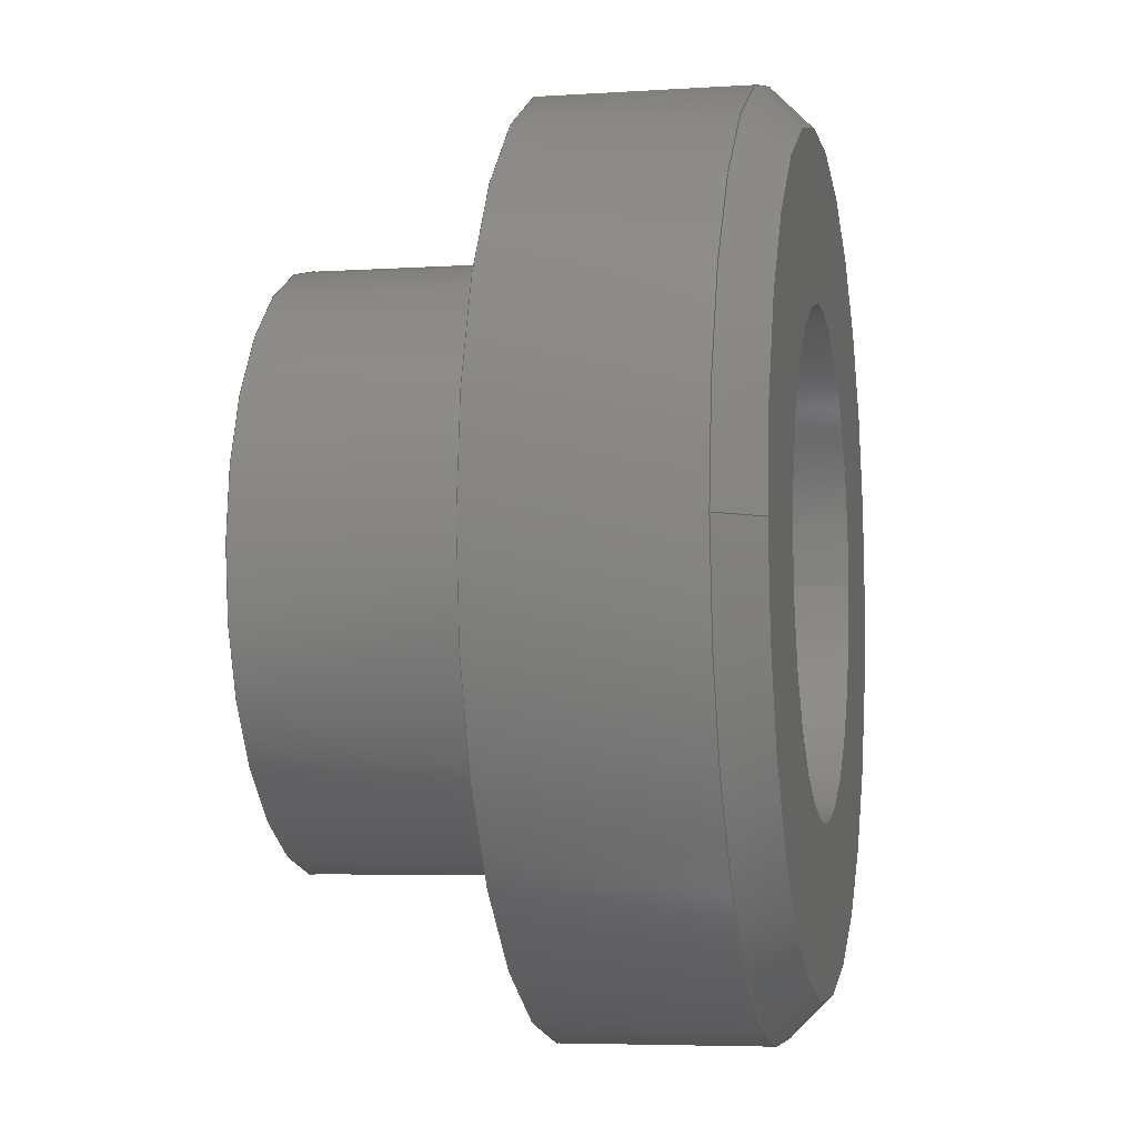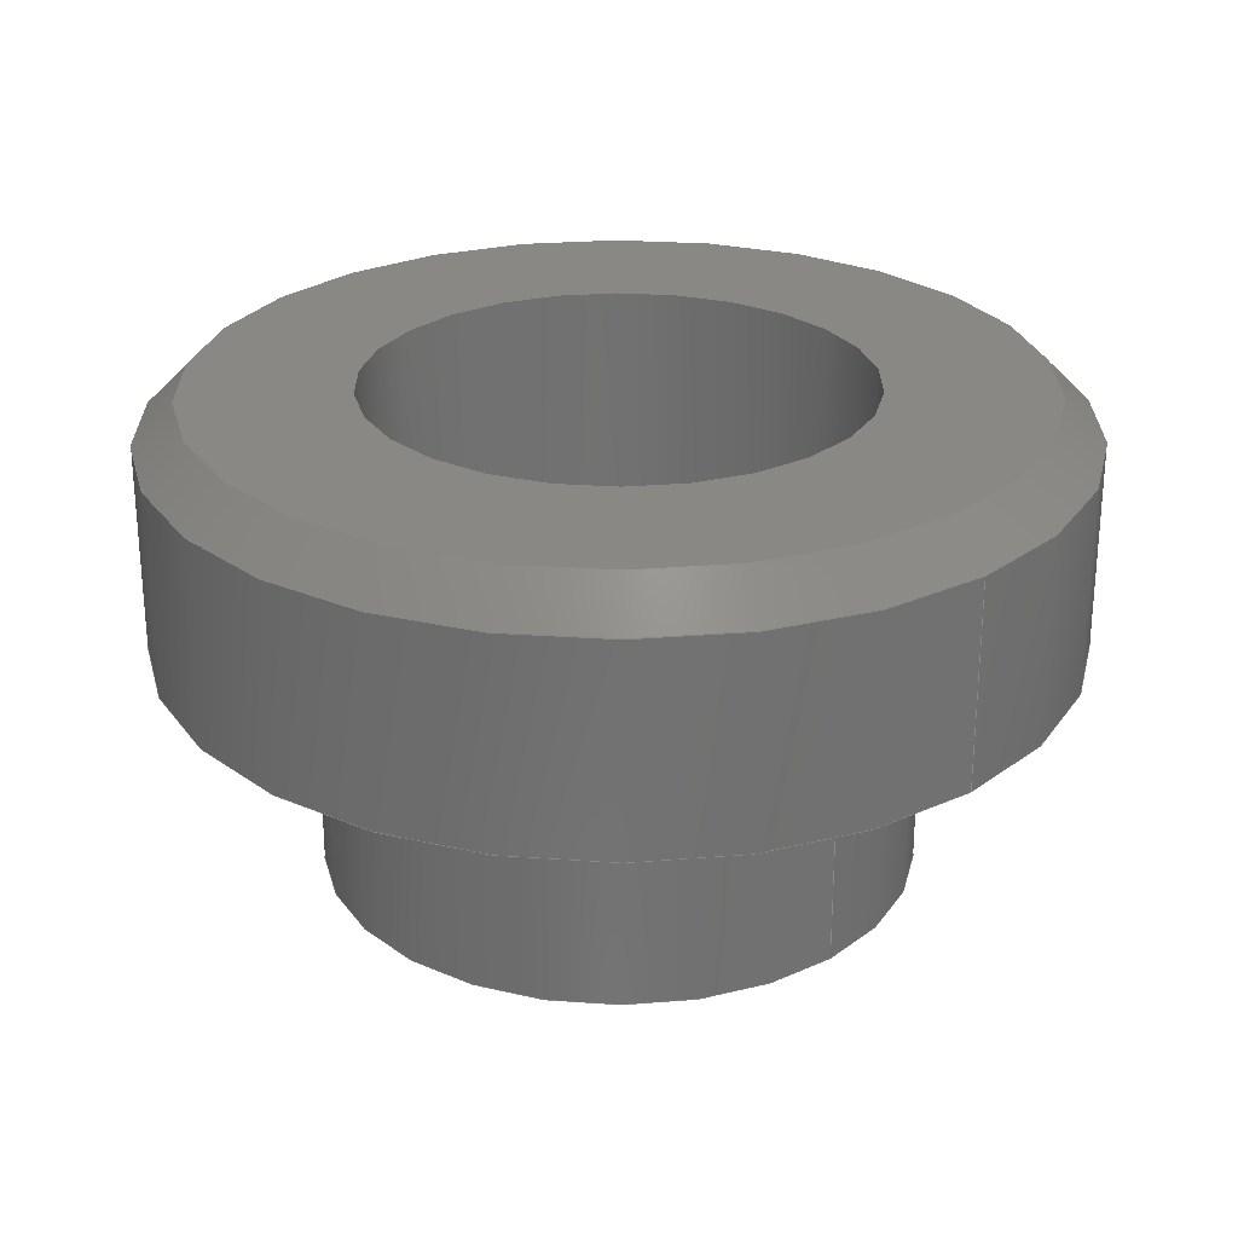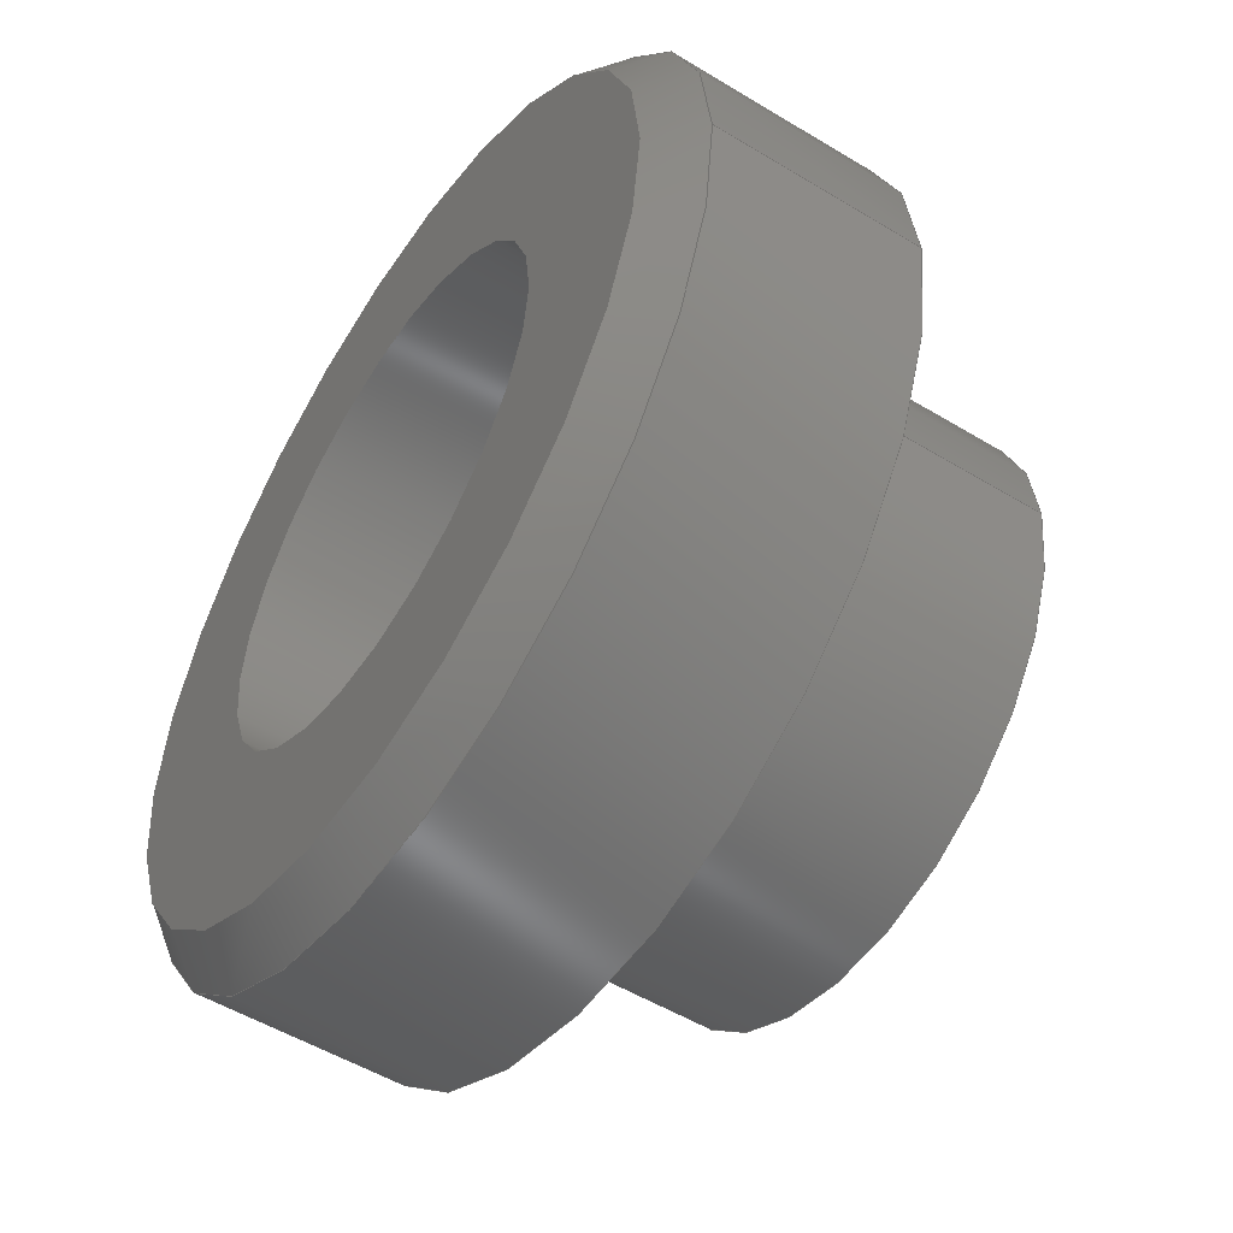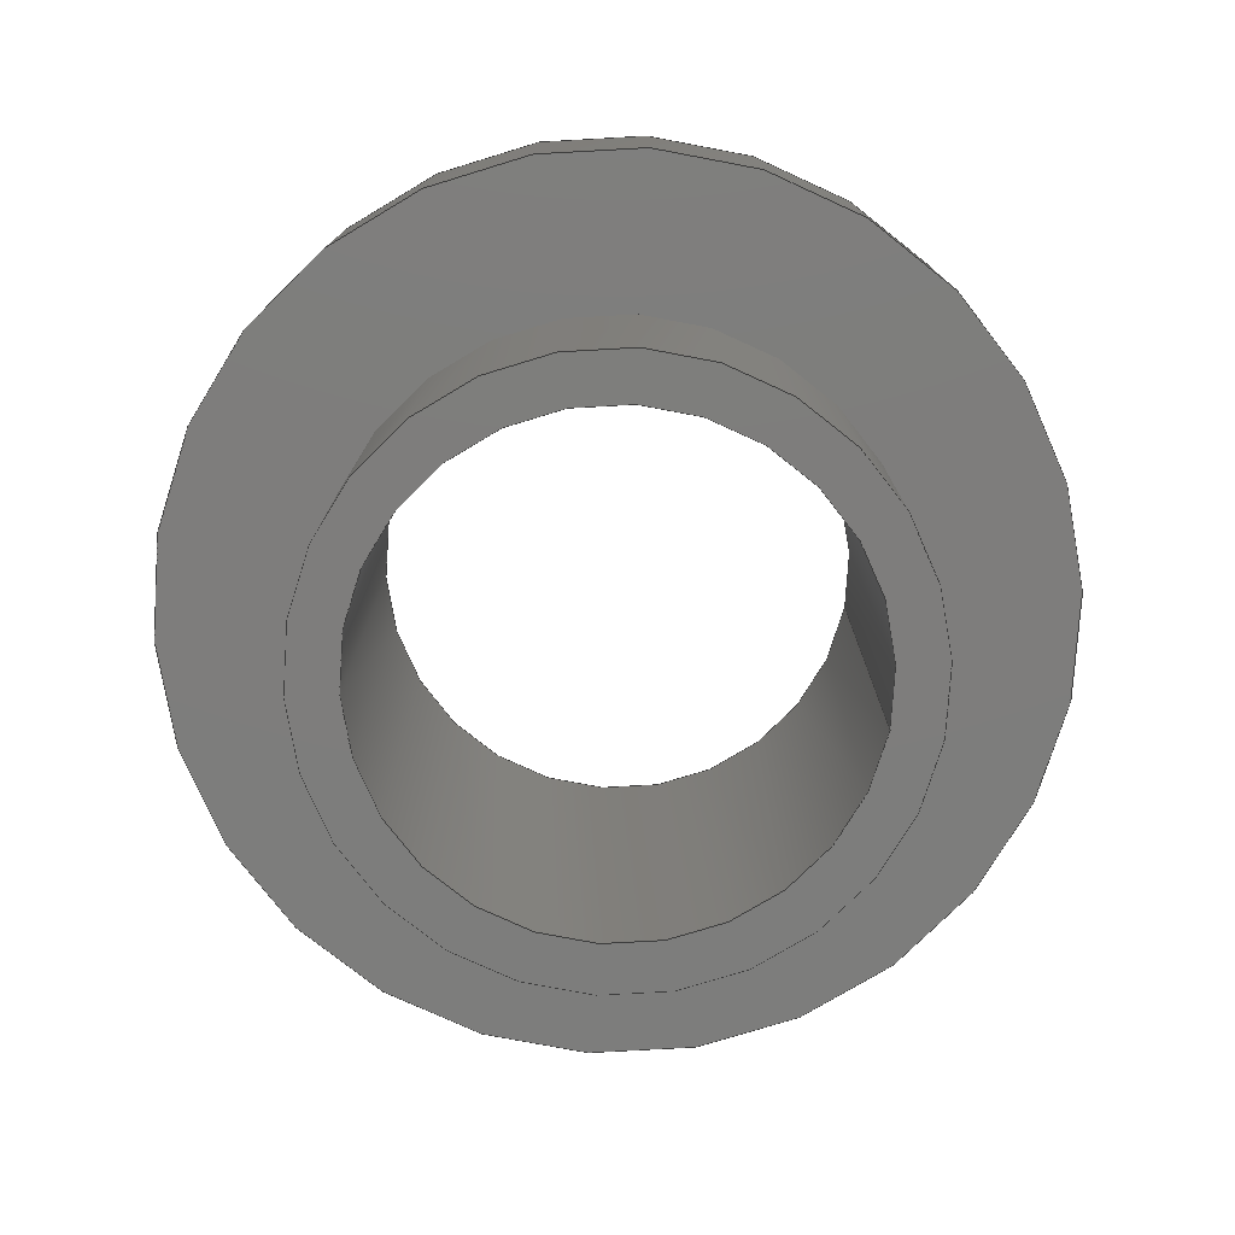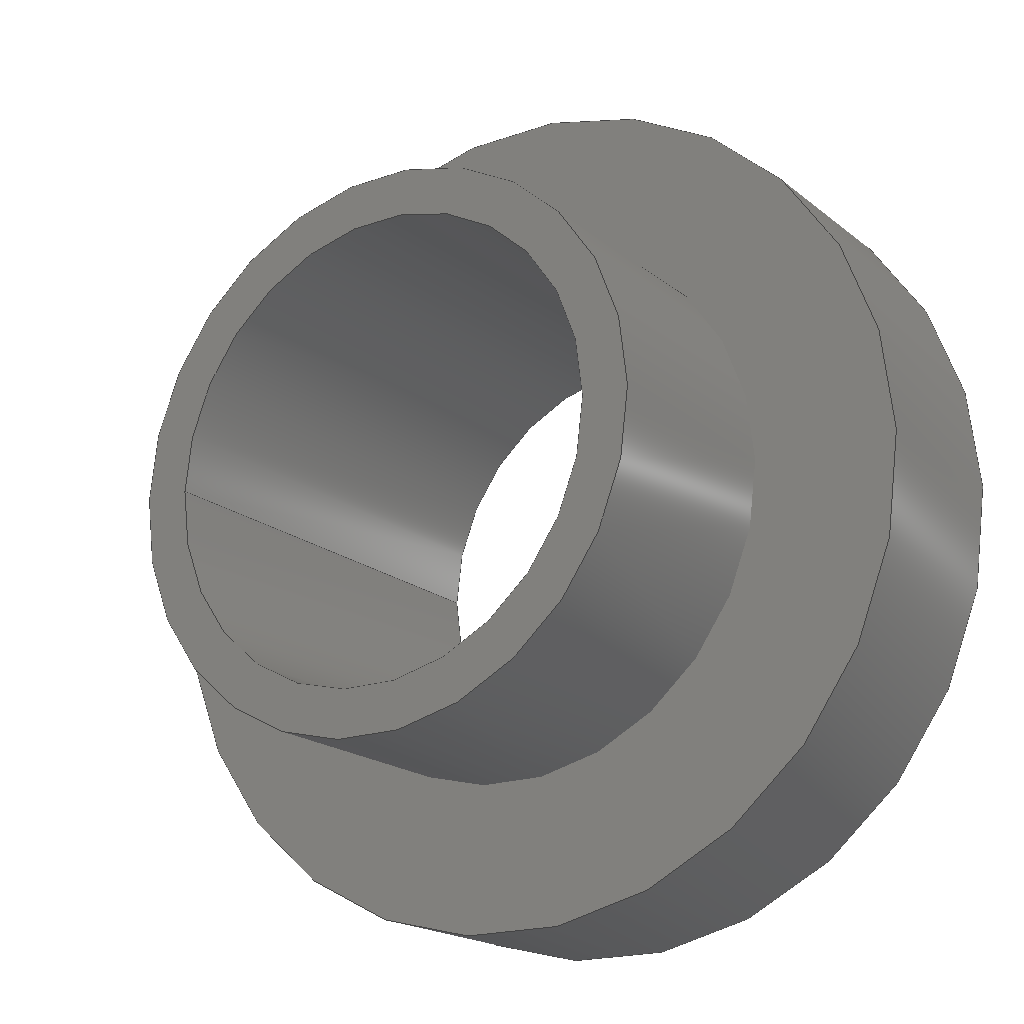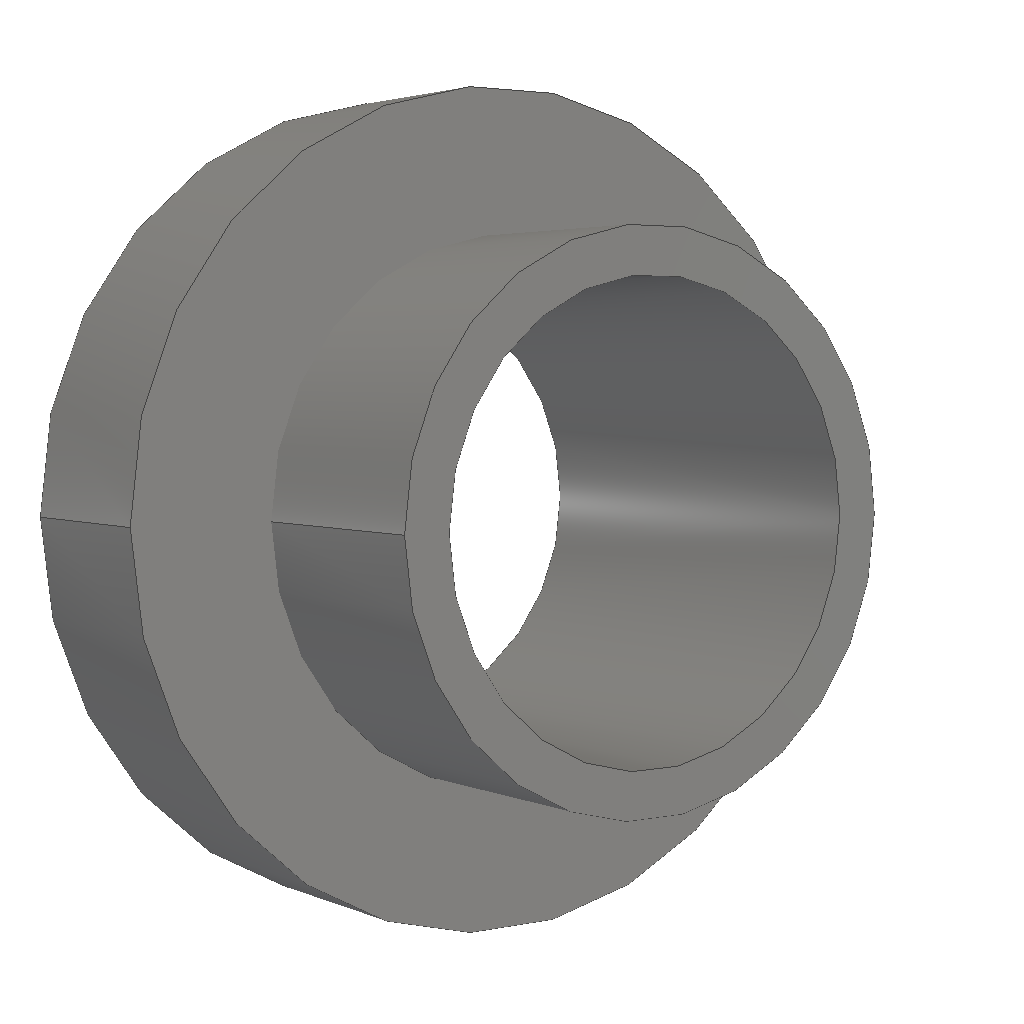
<metadata>
{"format":"step","ext":"stp","renderer":"f3d","projection":"perspective","resolution":1024,"background":"white","views":[{"elev":-5.3,"azim":-78.5,"up":"+Y"},{"elev":26.3,"azim":48.0,"up":"+Z"},{"elev":-52.3,"azim":56.8,"up":"+Y"},{"elev":-77.0,"azim":-10.7,"up":"+Z"},{"elev":-18.7,"azim":-146.0,"up":"+Y"},{"elev":3.3,"azim":144.7,"up":"+Y"}]}
</metadata>
<code>
ISO-10303-21;
DATA;
#1=MECHANICAL_DESIGN_GEOMETRIC_PRESENTATION_REPRESENTATION('',(#4),#202);
#2=SHAPE_REPRESENTATION_RELATIONSHIP('SRR','None',#209,#3);
#3=ADVANCED_BREP_SHAPE_REPRESENTATION('',(#5),#201);
#4=STYLED_ITEM('',(#218),#5);
#5=MANIFOLD_SOLID_BREP('\X2\inf\X0\ \X2\04420435043B043E\X0\1',
#100);
#6=FACE_BOUND('',#25,.T.);
#7=FACE_BOUND('',#27,.T.);
#8=FACE_BOUND('',#30,.T.);
#9=PLANE('',#126);
#10=PLANE('',#128);
#11=PLANE('',#132);
#12=CYLINDRICAL_SURFACE('',#124,2.75);
#13=CYLINDRICAL_SURFACE('',#130,1.8);
#14=CYLINDRICAL_SURFACE('',#134,1.5);
#15=FACE_OUTER_BOUND('',#22,.T.);
#16=FACE_OUTER_BOUND('',#23,.T.);
#17=FACE_OUTER_BOUND('',#24,.T.);
#18=FACE_OUTER_BOUND('',#26,.T.);
#19=FACE_OUTER_BOUND('',#28,.T.);
#20=FACE_OUTER_BOUND('',#29,.T.);
#21=FACE_OUTER_BOUND('',#31,.T.);
#22=EDGE_LOOP('',(#68,#69,#70,#71,#72));
#23=EDGE_LOOP('',(#73,#74,#75,#76,#77));
#24=EDGE_LOOP('',(#78));
#25=EDGE_LOOP('',(#79));
#26=EDGE_LOOP('',(#80));
#27=EDGE_LOOP('',(#81));
#28=EDGE_LOOP('',(#82,#83,#84,#85));
#29=EDGE_LOOP('',(#86));
#30=EDGE_LOOP('',(#87));
#31=EDGE_LOOP('',(#88,#89,#90,#91));
#32=LINE('',#178,#36);
#33=LINE('',#183,#37);
#34=LINE('',#193,#38);
#35=LINE('',#198,#39);
#36=VECTOR('',#143,2.625);
#37=VECTOR('',#150,2.75);
#38=VECTOR('',#163,1.8);
#39=VECTOR('',#170,1.5);
#40=CIRCLE('',#121,2.75);
#41=CIRCLE('',#122,2.75);
#42=CIRCLE('',#123,2.5);
#43=CIRCLE('',#125,2.75);
#44=CIRCLE('',#127,1.5);
#45=CIRCLE('',#129,1.8);
#46=CIRCLE('',#131,1.8);
#47=CIRCLE('',#133,1.5);
#48=VERTEX_POINT('',#173);
#49=VERTEX_POINT('',#174);
#50=VERTEX_POINT('',#177);
#51=VERTEX_POINT('',#181);
#52=VERTEX_POINT('',#185);
#53=VERTEX_POINT('',#188);
#54=VERTEX_POINT('',#191);
#55=VERTEX_POINT('',#195);
#56=EDGE_CURVE('',#48,#49,#40,.T.);
#57=EDGE_CURVE('',#49,#48,#41,.T.);
#58=EDGE_CURVE('',#48,#50,#32,.T.);
#59=EDGE_CURVE('',#50,#50,#42,.T.);
#60=EDGE_CURVE('',#51,#51,#43,.T.);
#61=EDGE_CURVE('',#51,#49,#33,.T.);
#62=EDGE_CURVE('',#52,#52,#44,.T.);
#63=EDGE_CURVE('',#53,#53,#45,.T.);
#64=EDGE_CURVE('',#54,#54,#46,.T.);
#65=EDGE_CURVE('',#54,#53,#34,.T.);
#66=EDGE_CURVE('',#55,#55,#47,.T.);
#67=EDGE_CURVE('',#55,#52,#35,.T.);
#68=ORIENTED_EDGE('',*,*,#56,.T.);
#69=ORIENTED_EDGE('',*,*,#57,.T.);
#70=ORIENTED_EDGE('',*,*,#58,.T.);
#71=ORIENTED_EDGE('',*,*,#59,.T.);
#72=ORIENTED_EDGE('',*,*,#58,.F.);
#73=ORIENTED_EDGE('',*,*,#60,.F.);
#74=ORIENTED_EDGE('',*,*,#61,.T.);
#75=ORIENTED_EDGE('',*,*,#56,.F.);
#76=ORIENTED_EDGE('',*,*,#57,.F.);
#77=ORIENTED_EDGE('',*,*,#61,.F.);
#78=ORIENTED_EDGE('',*,*,#59,.F.);
#79=ORIENTED_EDGE('',*,*,#62,.T.);
#80=ORIENTED_EDGE('',*,*,#60,.T.);
#81=ORIENTED_EDGE('',*,*,#63,.F.);
#82=ORIENTED_EDGE('',*,*,#64,.F.);
#83=ORIENTED_EDGE('',*,*,#65,.T.);
#84=ORIENTED_EDGE('',*,*,#63,.T.);
#85=ORIENTED_EDGE('',*,*,#65,.F.);
#86=ORIENTED_EDGE('',*,*,#64,.T.);
#87=ORIENTED_EDGE('',*,*,#66,.F.);
#88=ORIENTED_EDGE('',*,*,#66,.T.);
#89=ORIENTED_EDGE('',*,*,#67,.T.);
#90=ORIENTED_EDGE('',*,*,#62,.F.);
#91=ORIENTED_EDGE('',*,*,#67,.F.);
#92=CONICAL_SURFACE('',#120,2.625,0.7854);
#93=ADVANCED_FACE('',(#15),#92,.T.);
#94=ADVANCED_FACE('',(#16),#12,.T.);
#95=ADVANCED_FACE('',(#17,#6),#9,.T.);
#96=ADVANCED_FACE('',(#18,#7),#10,.T.);
#97=ADVANCED_FACE('',(#19),#13,.T.);
#98=ADVANCED_FACE('',(#20,#8),#11,.T.);
#99=ADVANCED_FACE('',(#21),#14,.F.);
#100=CLOSED_SHELL('',(#93,#94,#95,#96,#97,#98,#99));
#101=DERIVED_UNIT_ELEMENT(#103,1);
#102=DERIVED_UNIT_ELEMENT(#204,-3);
#103=(
MASS_UNIT()
NAMED_UNIT(*)
SI_UNIT($,.GRAM.)
);
#104=DERIVED_UNIT((#101,#102));
#105=MEASURE_REPRESENTATION_ITEM('density measure',
POSITIVE_RATIO_MEASURE(1),#104);
#106=PROPERTY_DEFINITION_REPRESENTATION(#111,#108);
#107=PROPERTY_DEFINITION_REPRESENTATION(#112,#109);
#108=REPRESENTATION('material name',(#110),#201);
#109=REPRESENTATION('density',(#105),#201);
#110=DESCRIPTIVE_REPRESENTATION_ITEM('\X2\04220438043FinfB0435\X0\',
'\X2\04220438043FinfB0435\X0\');
#111=PROPERTY_DEFINITION('material property','material name',#211);
#112=PROPERTY_DEFINITION('material property','density of part',#211);
#113=DATE_TIME_ROLE('creation_date');
#114=APPLIED_DATE_AND_TIME_ASSIGNMENT(#115,#113,(#211));
#115=DATE_AND_TIME(#116,#117);
#116=CALENDAR_DATE(2024,26,11);
#117=LOCAL_TIME(0,0,0,#118);
#118=COORDINATED_UNIVERSAL_TIME_OFFSET(0,0,.BEHIND.);
#119=AXIS2_PLACEMENT_3D('placement',#171,#135,#136);
#120=AXIS2_PLACEMENT_3D('',#172,#137,#138);
#121=AXIS2_PLACEMENT_3D('',#175,#139,#140);
#122=AXIS2_PLACEMENT_3D('',#176,#141,#142);
#123=AXIS2_PLACEMENT_3D('',#179,#144,#145);
#124=AXIS2_PLACEMENT_3D('',#180,#146,#147);
#125=AXIS2_PLACEMENT_3D('',#182,#148,#149);
#126=AXIS2_PLACEMENT_3D('',#184,#151,#152);
#127=AXIS2_PLACEMENT_3D('',#186,#153,#154);
#128=AXIS2_PLACEMENT_3D('',#187,#155,#156);
#129=AXIS2_PLACEMENT_3D('',#189,#157,#158);
#130=AXIS2_PLACEMENT_3D('',#190,#159,#160);
#131=AXIS2_PLACEMENT_3D('',#192,#161,#162);
#132=AXIS2_PLACEMENT_3D('',#194,#164,#165);
#133=AXIS2_PLACEMENT_3D('',#196,#166,#167);
#134=AXIS2_PLACEMENT_3D('',#197,#168,#169);
#135=DIRECTION('axis',(0,0,1));
#136=DIRECTION('refdir',(1,0,0));
#137=DIRECTION('center_axis',(0,0,-1));
#138=DIRECTION('ref_axis',(1,0,0));
#139=DIRECTION('center_axis',(0,0,1));
#140=DIRECTION('ref_axis',(1,0,0));
#141=DIRECTION('center_axis',(0,0,1));
#142=DIRECTION('ref_axis',(1,0,0));
#143=DIRECTION('',(0.7071,-8.66e-17,0.7071));
#144=DIRECTION('center_axis',(0,0,-1));
#145=DIRECTION('ref_axis',(1,0,0));
#146=DIRECTION('center_axis',(0,0,-1));
#147=DIRECTION('ref_axis',(-1,0,0));
#148=DIRECTION('center_axis',(0,0,-1));
#149=DIRECTION('ref_axis',(1,0,0));
#150=DIRECTION('',(0,0,1));
#151=DIRECTION('center_axis',(0,0,1));
#152=DIRECTION('ref_axis',(1,0,0));
#153=DIRECTION('center_axis',(0,0,-1));
#154=DIRECTION('ref_axis',(1,0,0));
#155=DIRECTION('center_axis',(0,0,-1));
#156=DIRECTION('ref_axis',(-1,0,0));
#157=DIRECTION('center_axis',(0,0,-1));
#158=DIRECTION('ref_axis',(1,0,0));
#159=DIRECTION('center_axis',(0,0,-1));
#160=DIRECTION('ref_axis',(-1,0,0));
#161=DIRECTION('center_axis',(0,0,-1));
#162=DIRECTION('ref_axis',(1,0,0));
#163=DIRECTION('',(0,0,1));
#164=DIRECTION('center_axis',(0,0,-1));
#165=DIRECTION('ref_axis',(-1,0,0));
#166=DIRECTION('center_axis',(0,0,-1));
#167=DIRECTION('ref_axis',(1,0,0));
#168=DIRECTION('center_axis',(0,0,-1));
#169=DIRECTION('ref_axis',(-1,0,0));
#170=DIRECTION('',(0,0,1));
#171=CARTESIAN_POINT('',(0,0,0));
#172=CARTESIAN_POINT('Origin',(0,0,1.375));
#173=CARTESIAN_POINT('',(-2.75,-3.368e-16,1.25));
#174=CARTESIAN_POINT('',(2.75,-3.368e-16,1.25));
#175=CARTESIAN_POINT('Origin',(0,0,1.25));
#176=CARTESIAN_POINT('Origin',(0,0,1.25));
#177=CARTESIAN_POINT('',(-2.5,3.062e-16,1.5));
#178=CARTESIAN_POINT('',(-2.625,3.215e-16,1.375));
#179=CARTESIAN_POINT('Origin',(0,0,1.5));
#180=CARTESIAN_POINT('Origin',(0,0,0.75));
#181=CARTESIAN_POINT('',(2.75,-3.368e-16,0));
#182=CARTESIAN_POINT('Origin',(0,0,0));
#183=CARTESIAN_POINT('',(2.75,-3.368e-16,0.75));
#184=CARTESIAN_POINT('Origin',(-2.75,0,1.5));
#185=CARTESIAN_POINT('',(1.5,-1.837e-16,1.5));
#186=CARTESIAN_POINT('Origin',(0,0,1.5));
#187=CARTESIAN_POINT('Origin',(-1.8,0,0));
#188=CARTESIAN_POINT('',(1.8,-2.204e-16,0));
#189=CARTESIAN_POINT('Origin',(0,0,0));
#190=CARTESIAN_POINT('Origin',(0,0,-0.75));
#191=CARTESIAN_POINT('',(1.8,-2.204e-16,-1.5));
#192=CARTESIAN_POINT('Origin',(0,0,-1.5));
#193=CARTESIAN_POINT('',(1.8,-2.204e-16,-0.75));
#194=CARTESIAN_POINT('Origin',(-1.5,0,-1.5));
#195=CARTESIAN_POINT('',(1.5,-1.837e-16,-1.5));
#196=CARTESIAN_POINT('Origin',(0,0,-1.5));
#197=CARTESIAN_POINT('Origin',(0,0,-2.776e-16));
#198=CARTESIAN_POINT('',(1.5,-1.837e-16,-2.776e-16));
#199=UNCERTAINTY_MEASURE_WITH_UNIT(LENGTH_MEASURE(0.01),#203,
'DISTANCE_ACCURACY_VALUE',
'Maximum model space distance between geometric entities at asserted c
onnectivities');
#200=UNCERTAINTY_MEASURE_WITH_UNIT(LENGTH_MEASURE(0.01),#203,
'DISTANCE_ACCURACY_VALUE',
'Maximum model space distance between geometric entities at asserted c
onnectivities');
#201=(
GEOMETRIC_REPRESENTATION_CONTEXT(3)
GLOBAL_UNCERTAINTY_ASSIGNED_CONTEXT((#199))
GLOBAL_UNIT_ASSIGNED_CONTEXT((#203,#205,#206))
REPRESENTATION_CONTEXT('','3D')
);
#202=(
GEOMETRIC_REPRESENTATION_CONTEXT(3)
GLOBAL_UNCERTAINTY_ASSIGNED_CONTEXT((#200))
GLOBAL_UNIT_ASSIGNED_CONTEXT((#203,#205,#206))
REPRESENTATION_CONTEXT('','3D')
);
#203=(
LENGTH_UNIT()
NAMED_UNIT(*)
SI_UNIT(.MILLI.,.METRE.)
);
#204=(
LENGTH_UNIT()
NAMED_UNIT(*)
SI_UNIT(.CENTI.,.METRE.)
);
#205=(
NAMED_UNIT(*)
PLANE_ANGLE_UNIT()
SI_UNIT($,.RADIAN.)
);
#206=(
NAMED_UNIT(*)
SI_UNIT($,.STERADIAN.)
SOLID_ANGLE_UNIT()
);
#207=SHAPE_DEFINITION_REPRESENTATION(#208,#209);
#208=PRODUCT_DEFINITION_SHAPE('',$,#211);
#209=SHAPE_REPRESENTATION('',(#119),#201);
#210=PRODUCT_DEFINITION_CONTEXT('part definition',#215,'design');
#211=PRODUCT_DEFINITION('soldered nut_1,5','soldered nut_1,5',#212,#210);
#212=PRODUCT_DEFINITION_FORMATION('',$,#217);
#213=PRODUCT_RELATED_PRODUCT_CATEGORY('soldered nut_1,5',
'soldered nut_1,5',(#217));
#214=APPLICATION_PROTOCOL_DEFINITION('international standard',
'automotive_design',2009,#215);
#215=APPLICATION_CONTEXT(
'Core Data for Automotive Mechanical Design Process');
#216=PRODUCT_CONTEXT('part definition',#215,'mechanical');
#217=PRODUCT('soldered nut_1,5','soldered nut_1,5',$,(#216));
#218=PRESENTATION_STYLE_ASSIGNMENT((#219));
#219=SURFACE_STYLE_USAGE(.BOTH.,#222);
#220=SURFACE_STYLE_RENDERING_WITH_PROPERTIES($,#226,(#221));
#221=SURFACE_STYLE_TRANSPARENT(0);
#222=SURFACE_SIDE_STYLE('',(#223,#220));
#223=SURFACE_STYLE_FILL_AREA(#224);
#224=FILL_AREA_STYLE('',(#225));
#225=FILL_AREA_STYLE_COLOUR('',#226);
#226=COLOUR_RGB('',0.9686,0.9333,0.7922);
ENDSEC;
END-ISO-10303-21;

</code>
